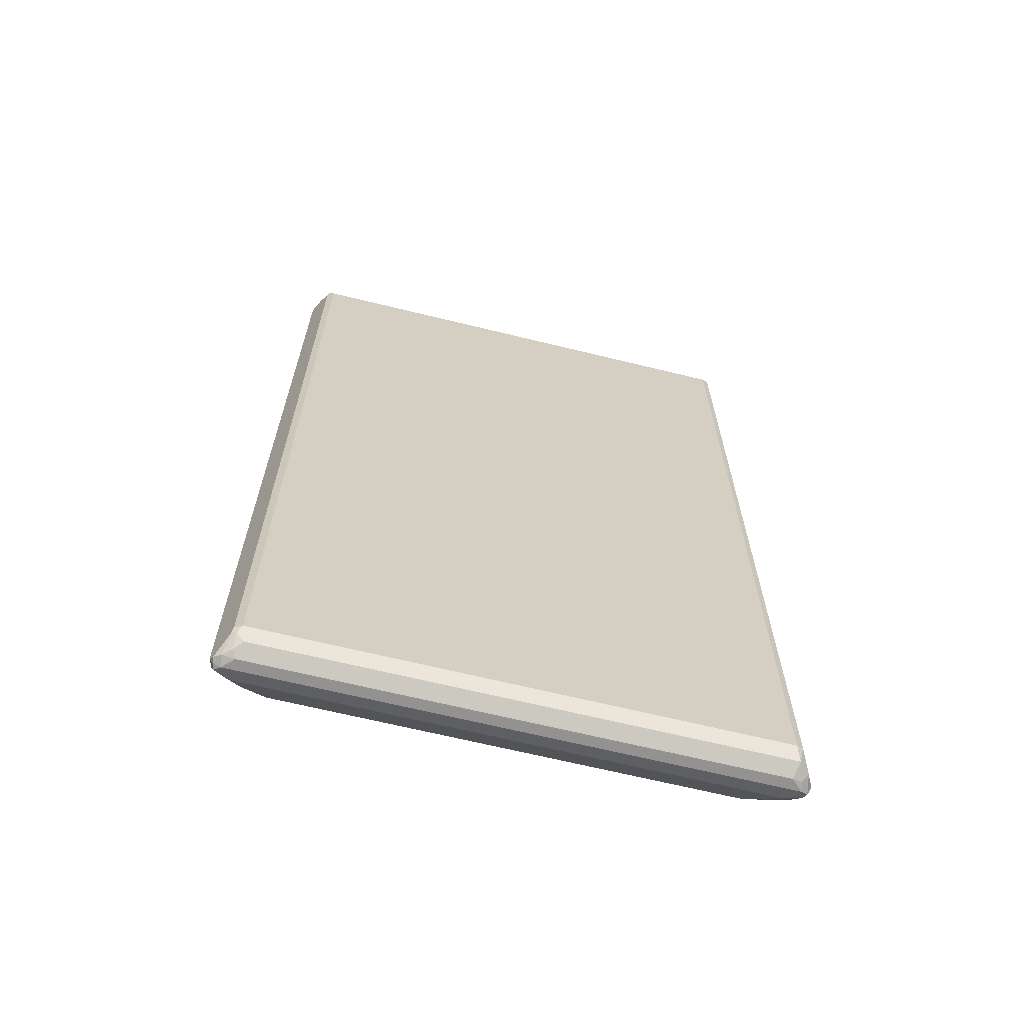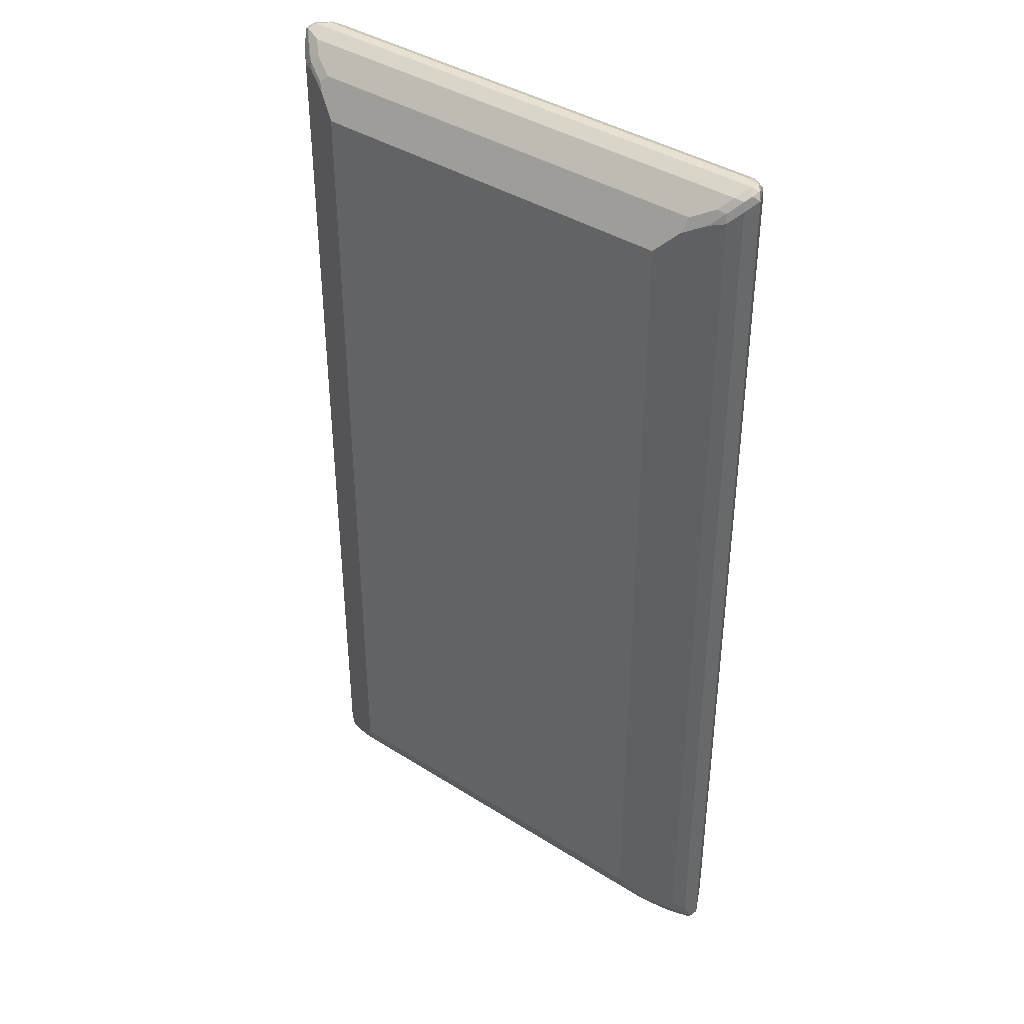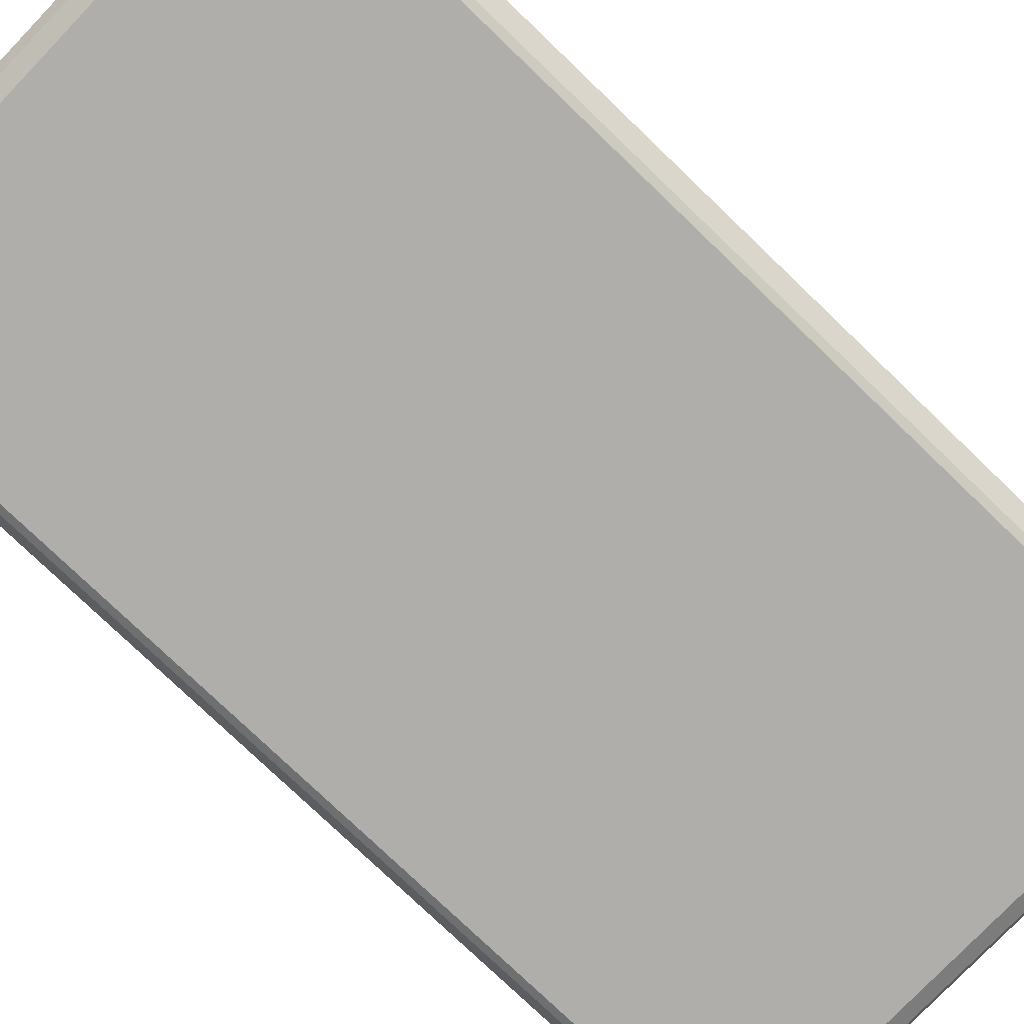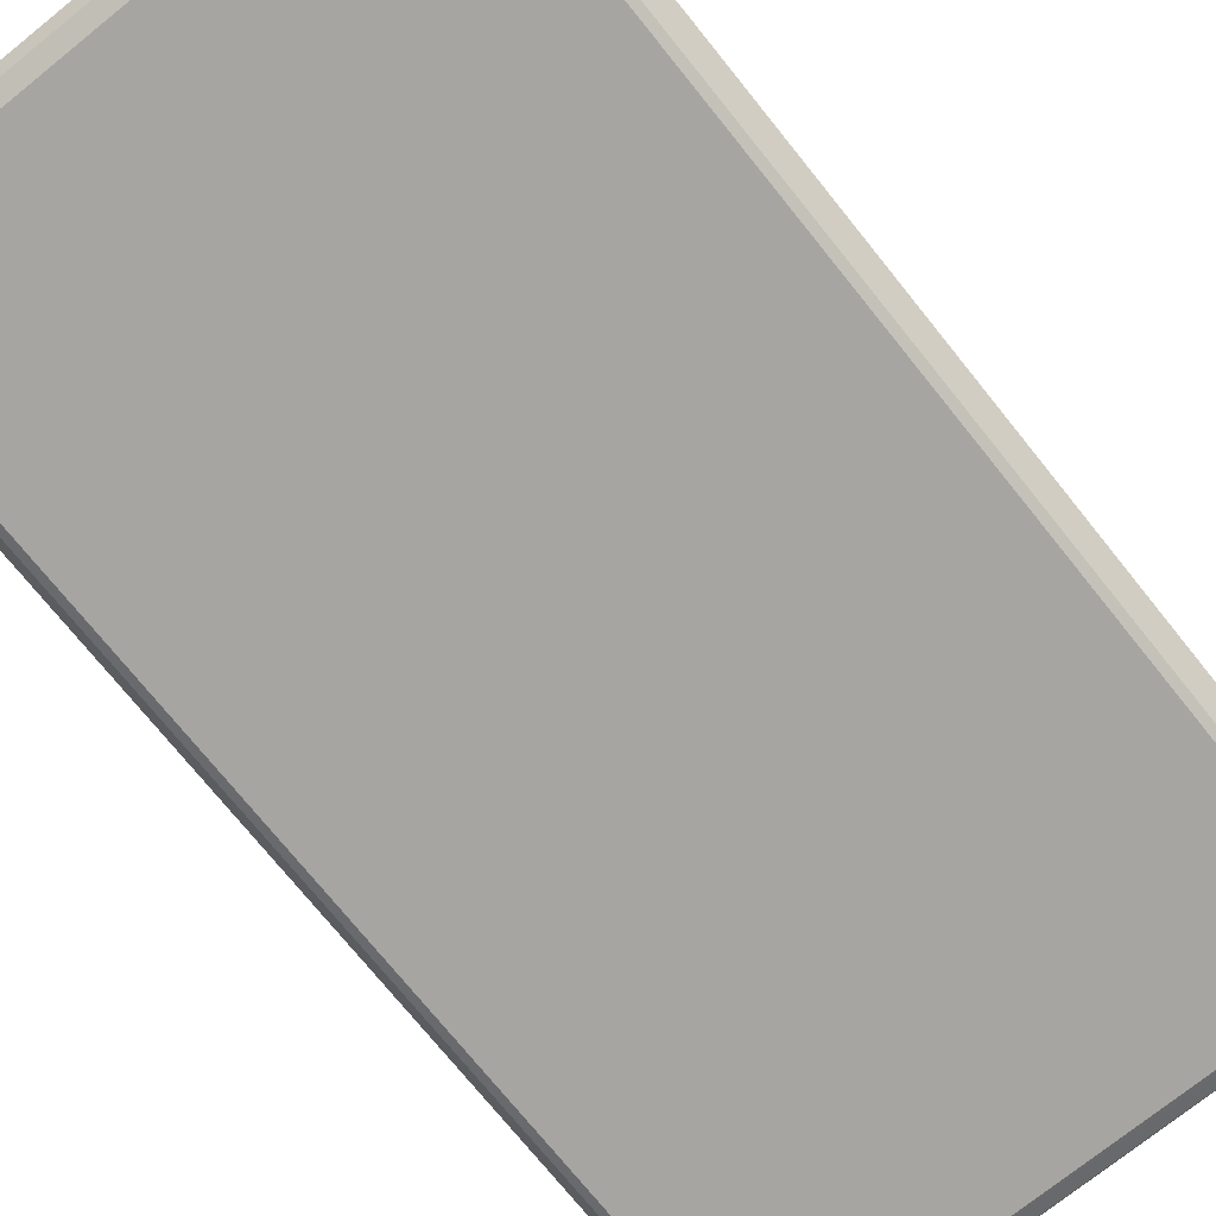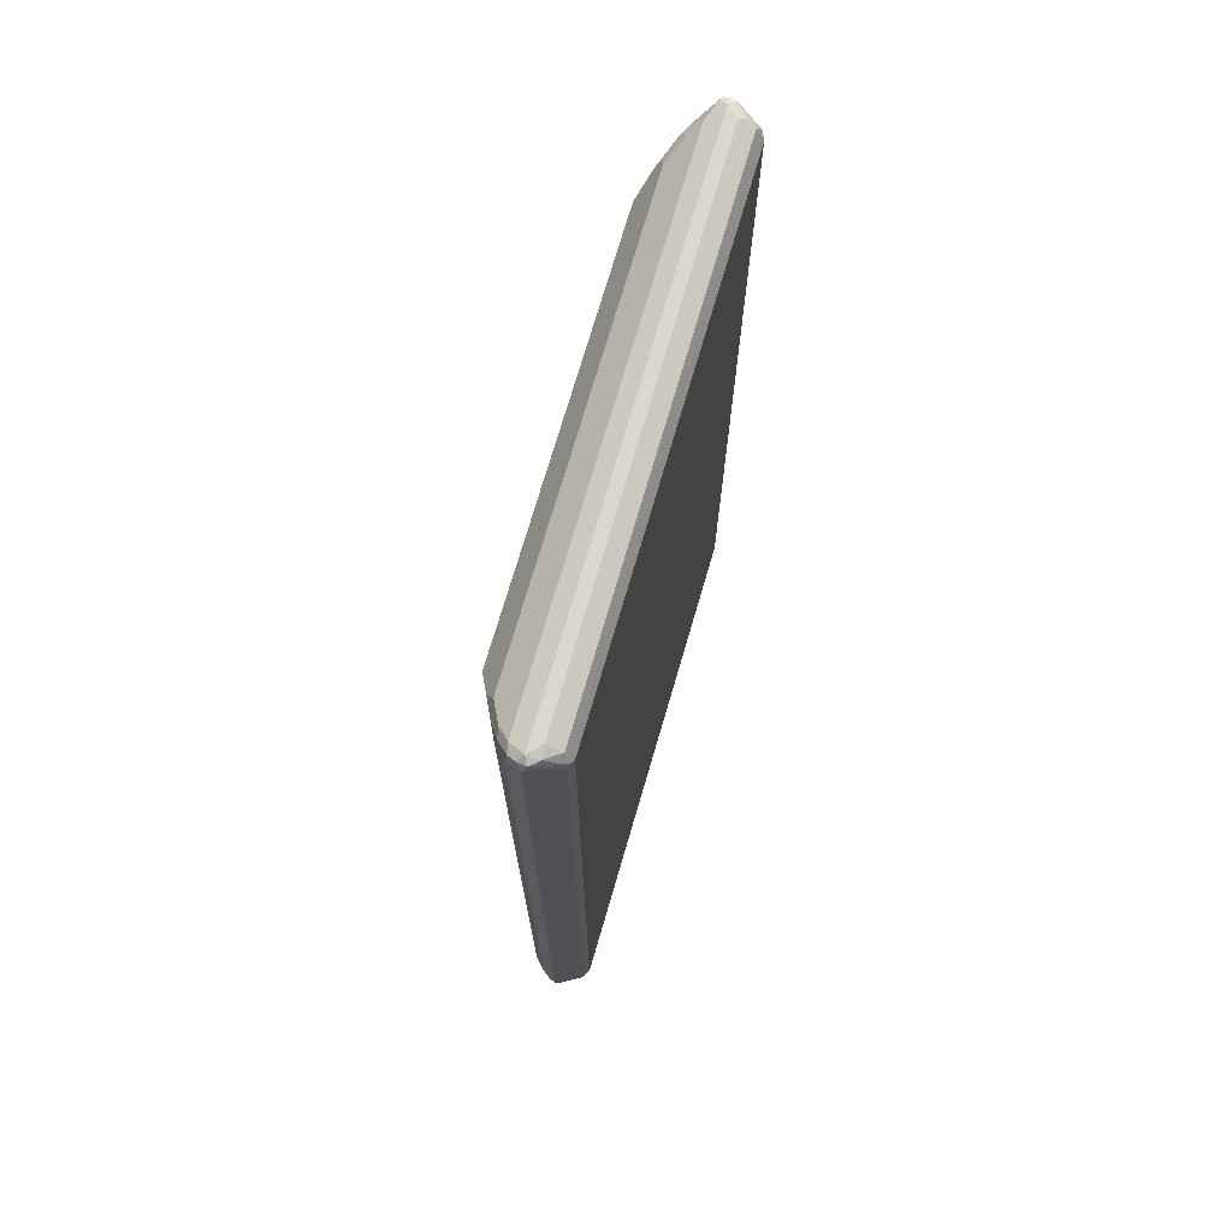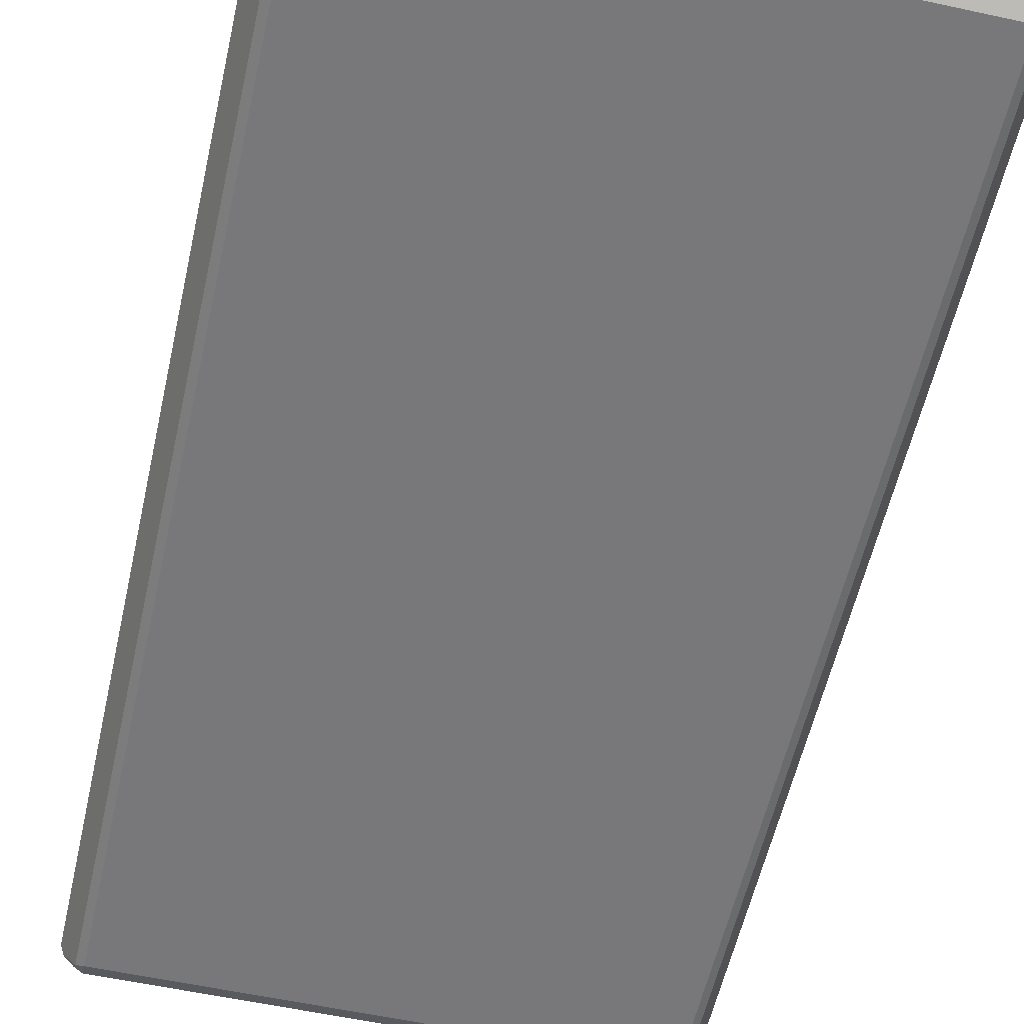
<metadata>
{"format":"obj","ext":"obj","renderer":"f3d","projection":"perspective","resolution":1024,"background":"white","views":[{"elev":-66.4,"azim":166.2,"up":"+Y"},{"elev":39.6,"azim":38.2,"up":"+Y"},{"elev":-77.8,"azim":-133.8,"up":"+Z"},{"elev":-73.8,"azim":38.8,"up":"+Z"},{"elev":72.9,"azim":106.3,"up":"+Y"},{"elev":-57.5,"azim":-12.7,"up":"+Z"}]}
</metadata>
<code>
v -0.4709 -0.8475 -0.01884
v -0.4458 -0.8224 -0.06906
v -0.4583 -0.8538 -0.04394
v -0.4614 -0.857 -0.02825
v -0.4646 -0.8601 -0.01255
v -0.4614 -0.857 -0.004706
v -0.4646 -0.8475 -0.006269
v -0.4583 -0.8287 0.006269
v -0.4709 0.8475 -0.01884
v -0.4332 -0.8287 -0.07535
v -0.4426 -0.8382 -0.06592
v -0.4458 0.835 -0.06906
v -0.4395 -0.8538 -0.06278
v -0.4489 -0.8633 -0.03453
v -0.452 -0.8665 -0.01884
v -0.4332 -0.8538 0.006269
v -0.452 -0.8475 0.007051
v -0.452 -0.8601 -0.006269
v -0.4395 -0.8098 0.02511
v -0.4583 0.8287 0.006269
v -0.4661 0.857 -0.009411
v -0.4646 0.8601 -0.01884
v -0.4614 0.8618 -0.02825
v -0.4646 0.8538 -0.03139
v 0.4332 -0.8287 -0.07535
v -0.4332 0.8287 -0.07535
v -0.4473 0.8499 -0.05651
v -0.4426 0.8429 -0.06592
v 0.427 -0.8538 -0.06278
v -0.4332 -0.8665 -0.03767
v 0.452 -0.8665 -0.01884
v 0.4614 -0.8618 -0.009411
v 0.4332 -0.8538 0.006269
v -0.4144 -0.835 0.02511
v -0.4332 -0.8287 0.02589
v -0.4238 -0.8193 0.03295
v -0.4144 -0.8098 0.03767
v -0.4395 0.8098 0.02511
v -0.4497 0.8475 0.004706
v -0.4583 0.8601 -0.006269
v -0.452 0.8665 -0.01884
v -0.4426 0.8618 -0.04709
v 0.4458 -0.8287 -0.06906
v 0.4473 -0.8382 -0.06592
v 0.4395 -0.8412 -0.06906
v 0.4332 0.8287 -0.07535
v -0.4332 0.8538 -0.06278
v 0.4426 0.8382 -0.07063
v 0.4395 -0.8601 -0.05023
v 0.4332 -0.8665 -0.03767
v 0.4544 -0.8618 -0.03767
v 0.4646 -0.8601 -0.01884
v 0.4709 -0.8475 -0.01884
v 0.4646 -0.8538 -0.006269
v 0.452 -0.8453 0.004706
v 0.4144 -0.835 0.02511
v -0.3767 -0.8161 0.04394
v -0.3955 -0.8098 0.04473
v -0.3861 -0.8005 0.05179
v -0.3767 -0.791 0.05651
v -0.3642 -0.7534 0.06278
v -0.4144 0.8098 0.03767
v -0.4285 0.8193 0.02825
v -0.4308 0.8287 0.02354
v -0.4207 0.8224 0.03139
v -0.427 0.8538 0.006269
v 0.452 0.8665 -0.01884
v -0.4332 0.8665 -0.03767
v 0.3108 0.8618 -0.04709
v 0.4458 0.8287 -0.06906
v 0.4661 -0.857 -0.02825
v 0.4332 0.8538 -0.06278
v 0.4473 0.8475 -0.05886
v 0.4583 0.8475 -0.04394
v 0.4583 -0.8224 0.006269
v 0.4709 0.8475 -0.01884
v 0.4395 -0.8036 0.02511
v 0.427 -0.8161 0.03139
v 0.4332 -0.8265 0.02354
v 0.4238 -0.8241 0.02825
v 0.3767 -0.8161 0.04394
v 0.3767 -0.791 0.05651
v -0.3484 -0.7629 0.07063
v -0.339 -0.7534 0.07535
v -0.3642 0.7534 0.06278
v -0.3767 0.791 0.05651
v -0.3704 0.8161 0.04394
v -0.4081 0.835 0.02511
v -0.383 0.8036 0.05023
v 0.4395 0.8538 0.006269
v 0.4646 0.8601 -0.02511
v 0.452 0.8618 -0.04002
v 0.4332 0.8665 -0.03767
v 0.4552 0.8507 0.003127
v 0.4614 0.857 -0.009411
v 0.4614 0.857 -0.03295
v 0.4583 0.835 0.006269
v 0.4395 0.8161 0.02511
v 0.4144 -0.8098 0.03767
v 0.3861 -0.8053 0.04709
v 0.3642 -0.7471 0.06278
v 0.339 -0.7534 0.07535
v -0.339 0.7534 0.07535
v 0.3767 0.791 0.05651
v 0.383 0.8161 0.04394
v 0.4207 0.835 0.02511
v 0.4364 0.8319 0.02196
v 0.4144 0.8098 0.03767
v 0.3642 0.7596 0.06278
v 0.339 0.7534 0.07535
v 0.3986 0.8131 0.0408
f 1 2 3
f 1 3 4
f 1 4 5
f 1 5 6
f 1 6 7
f 1 7 8
f 1 8 20
f 1 20 9
f 1 9 12
f 1 12 2
f 2 10 11
f 2 11 3
f 2 12 26
f 2 26 10
f 3 13 14
f 3 14 15
f 3 15 4
f 3 11 13
f 4 15 5
f 5 15 6
f 6 16 17
f 6 17 8
f 6 8 7
f 6 15 18
f 6 18 16
f 8 17 35
f 8 35 19
f 8 19 38
f 8 38 20
f 9 20 21
f 9 21 22
f 9 22 23
f 9 23 24
f 9 24 12
f 10 25 45
f 10 45 29
f 10 29 13
f 10 13 11
f 10 26 46
f 10 46 25
f 12 24 27
f 12 27 28
f 12 28 26
f 13 29 50
f 13 50 30
f 13 30 14
f 14 30 15
f 15 30 50
f 15 50 31
f 15 31 32
f 15 32 16
f 15 16 18
f 16 32 33
f 16 33 56
f 16 56 81
f 16 81 57
f 16 57 34
f 16 34 35
f 16 35 17
f 19 35 36
f 19 36 37
f 19 37 62
f 19 62 38
f 20 38 39
f 20 39 21
f 21 39 40
f 21 40 41
f 21 41 22
f 22 41 23
f 23 41 68
f 23 68 42
f 23 42 27
f 23 27 24
f 25 43 44
f 25 44 45
f 25 46 70
f 25 70 43
f 26 28 47
f 26 47 48
f 26 48 46
f 27 47 28
f 27 42 47
f 29 49 50
f 29 45 49
f 31 50 51
f 31 51 52
f 31 52 32
f 32 52 53
f 32 53 54
f 32 54 55
f 32 55 33
f 33 55 79
f 33 79 56
f 34 57 58
f 34 58 35
f 35 58 59
f 35 59 36
f 36 59 60
f 36 60 37
f 37 60 61
f 37 61 85
f 37 85 62
f 38 62 63
f 38 63 64
f 38 64 39
f 39 64 65
f 39 65 40
f 40 65 66
f 40 66 41
f 41 67 93
f 41 93 68
f 41 66 90
f 41 90 67
f 42 68 93
f 42 93 69
f 42 69 72
f 42 72 47
f 43 53 44
f 43 70 76
f 43 76 53
f 44 53 71
f 44 71 51
f 44 51 45
f 45 51 49
f 46 48 70
f 47 72 48
f 48 72 73
f 48 73 74
f 48 74 70
f 49 51 50
f 51 71 52
f 52 71 53
f 53 75 54
f 53 76 97
f 53 97 75
f 54 75 77
f 54 77 78
f 54 78 79
f 54 79 55
f 56 79 80
f 56 80 100
f 56 100 81
f 57 81 59
f 57 59 58
f 59 82 83
f 59 83 84
f 59 84 60
f 59 81 82
f 60 84 61
f 61 84 103
f 61 103 85
f 62 85 86
f 62 86 89
f 62 89 65
f 62 65 63
f 63 65 64
f 65 87 88
f 65 88 66
f 65 89 87
f 66 88 87
f 66 87 105
f 66 105 106
f 66 106 90
f 67 91 92
f 67 92 93
f 67 90 94
f 67 94 95
f 67 95 91
f 69 93 72
f 70 74 76
f 72 93 92
f 72 92 73
f 73 92 96
f 73 96 74
f 74 96 76
f 75 97 98
f 75 98 77
f 76 96 91
f 76 91 95
f 76 95 94
f 76 94 97
f 77 98 108
f 77 108 99
f 77 99 78
f 78 99 80
f 78 80 79
f 80 99 82
f 80 82 100
f 81 100 82
f 82 101 102
f 82 102 83
f 82 99 101
f 83 102 84
f 84 102 110
f 84 110 103
f 85 103 86
f 86 103 110
f 86 110 104
f 86 104 105
f 86 105 87
f 86 87 89
f 90 106 107
f 90 107 94
f 91 96 92
f 94 107 98
f 94 98 97
f 98 107 108
f 99 108 109
f 99 109 101
f 101 109 110
f 101 110 102
f 104 110 109
f 104 109 108
f 104 108 107
f 104 107 111
f 104 111 105
f 105 111 107
f 105 107 106

</code>
